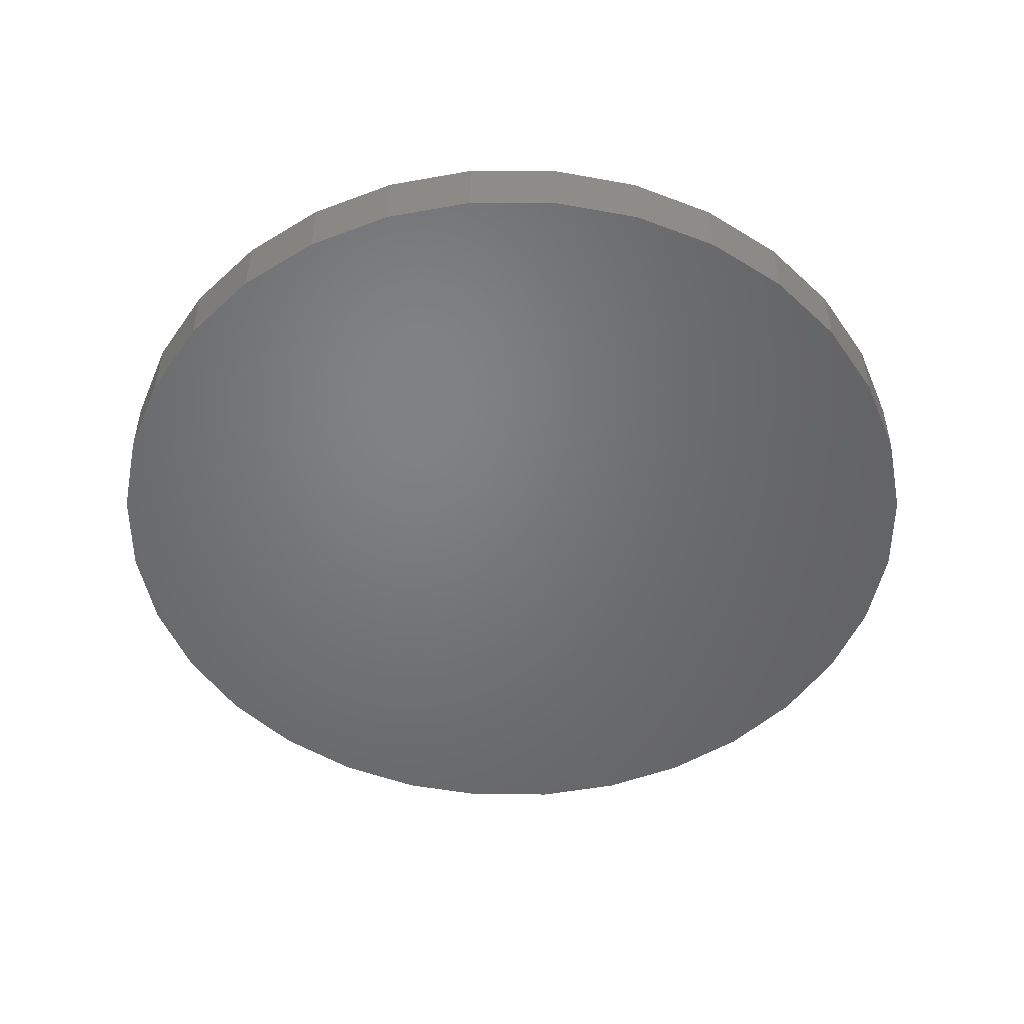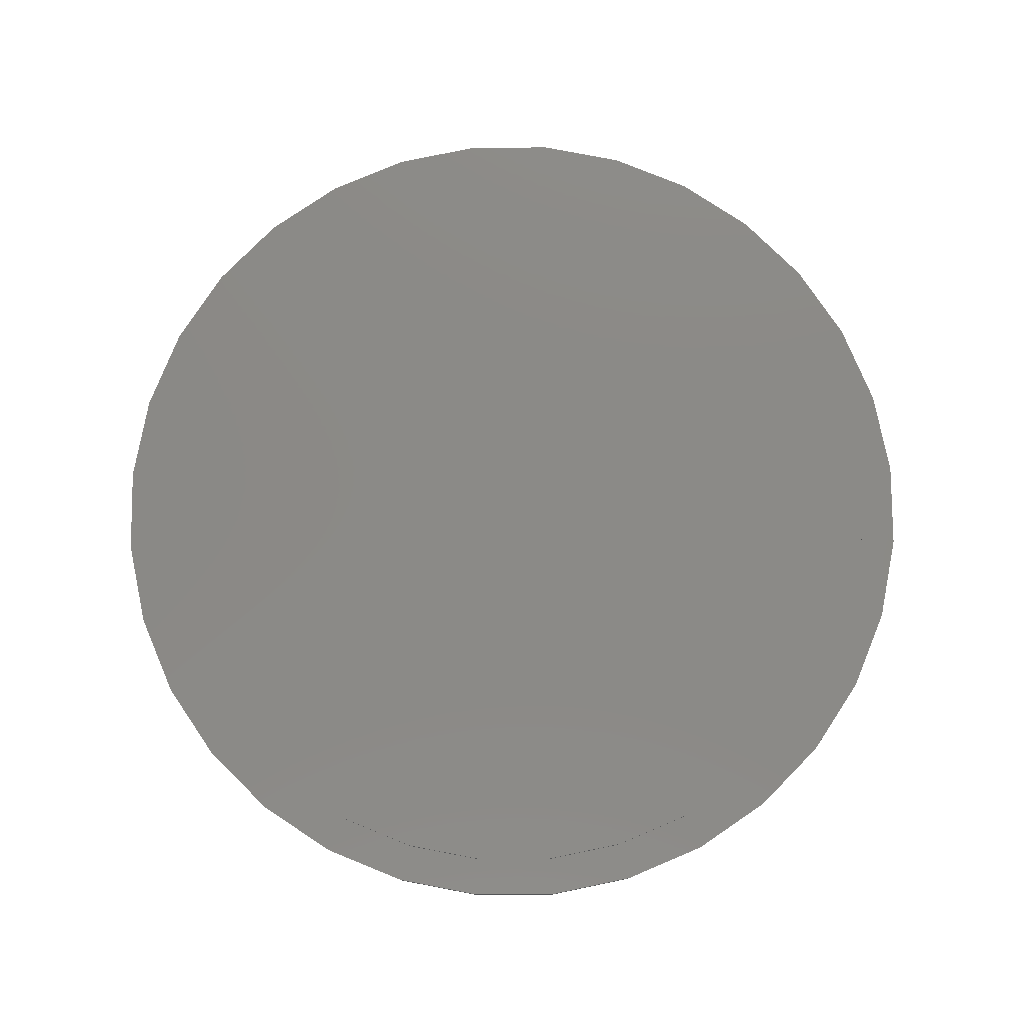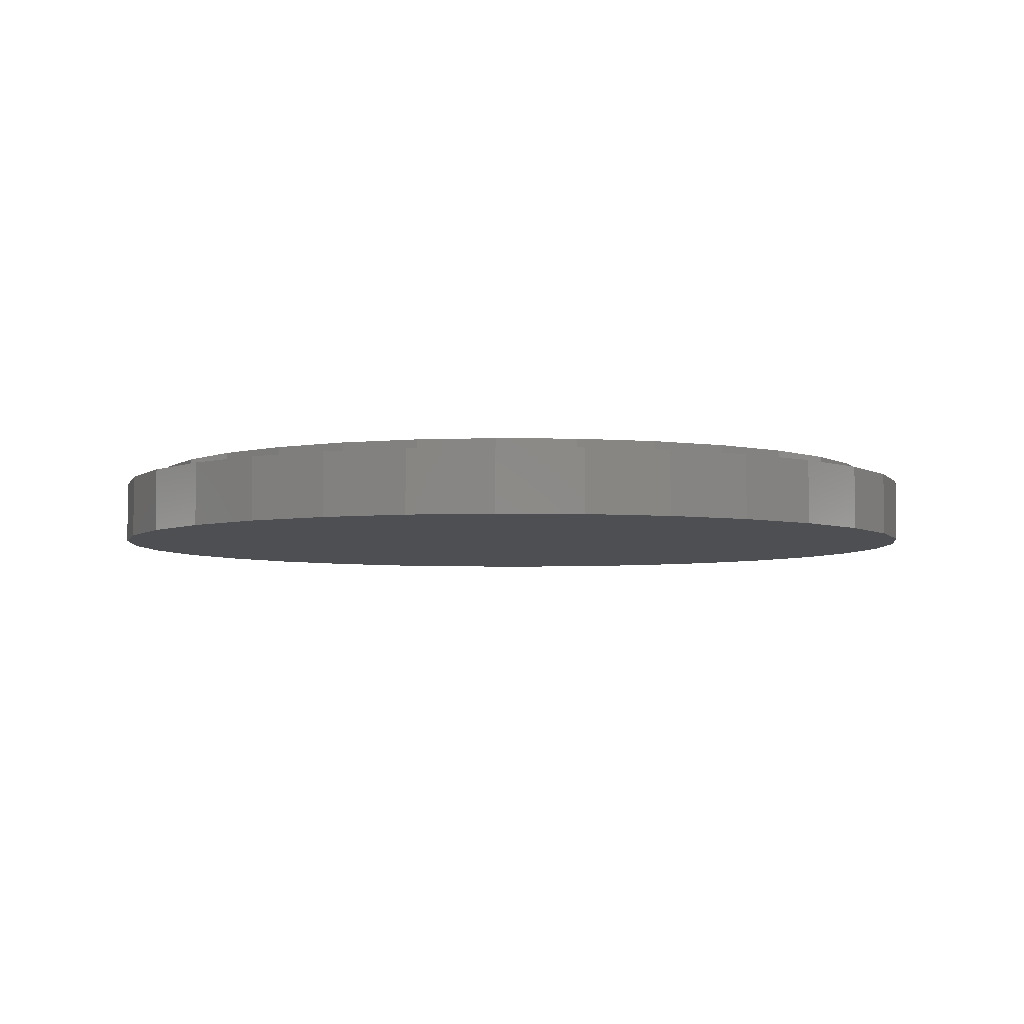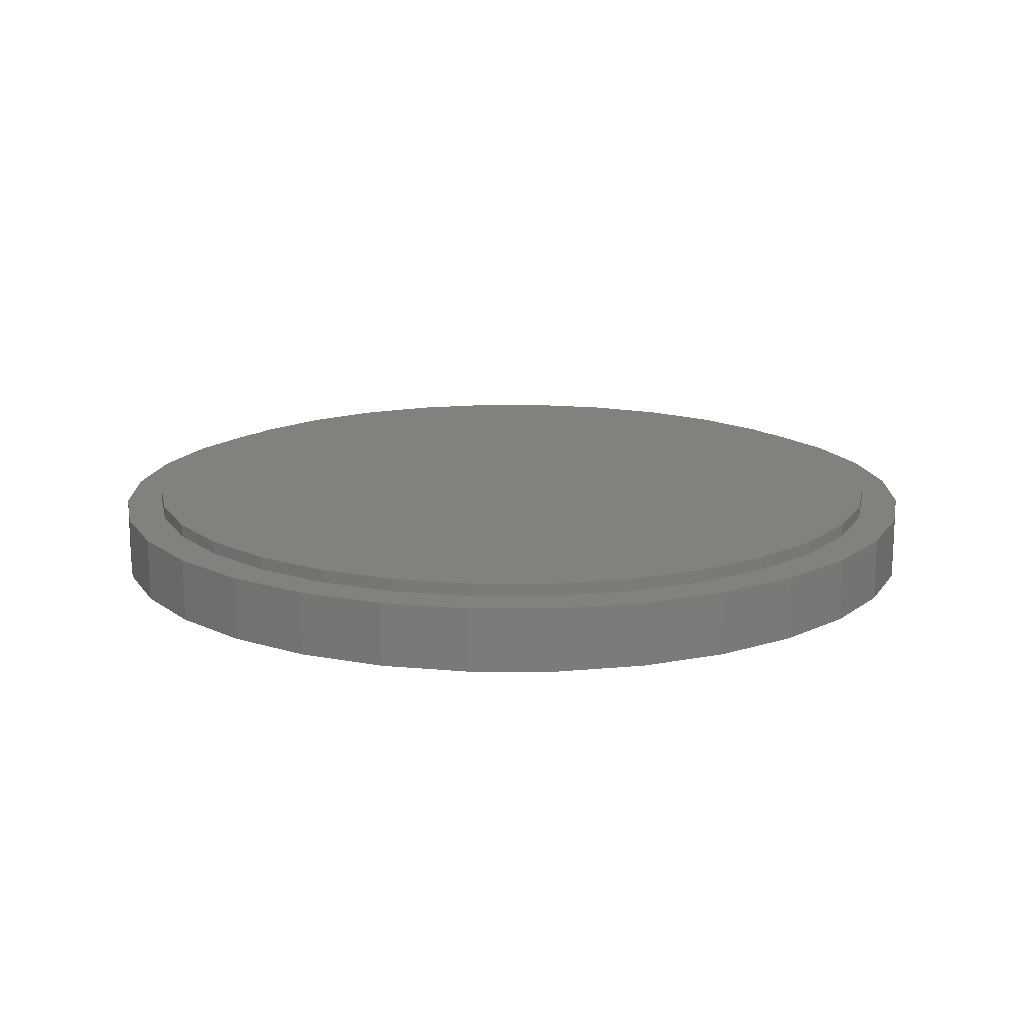
<metadata>
{"format":"stl","ext":"stl","renderer":"f3d","projection":"perspective","resolution":1024,"background":"white","views":[{"elev":-50.6,"azim":129.3,"up":"+Z"},{"elev":78.9,"azim":140.2,"up":"+Z"},{"elev":-4.8,"azim":-31.6,"up":"+Z"},{"elev":15.5,"azim":28.0,"up":"+Z"}]}
</metadata>
<code>
# stl→obj: 256 verts, 508 faces
v -0.1356 0.7201 0.09375
v 0.1509 0.7201 0.09375
v 0.007648 0.7342 0.09375
v 0.2886 0.6783 0.09375
v -0.2733 0.6783 0.09375
v 0.4156 0.6105 0.09375
v -0.4003 0.6105 0.09375
v 0.5268 0.5192 0.09375
v -0.5115 0.5192 0.09375
v 0.6181 0.4079 0.09375
v -0.6028 0.4079 0.09375
v 0.686 0.281 0.09375
v -0.6707 0.281 0.09375
v 0.7278 0.1432 0.09375
v -0.7125 0.1432 0.09375
v 0.7419 0 0.09375
v -0.7266 8.991e-17 0.09375
v 0.7278 -0.1432 0.09375
v -0.7125 -0.1432 0.09375
v 0.686 -0.281 0.09375
v -0.6707 -0.281 0.09375
v 0.6181 -0.4079 0.09375
v -0.6028 -0.4079 0.09375
v 0.5268 -0.5192 0.09375
v -0.5115 -0.5192 0.09375
v 0.4156 -0.6105 0.09375
v -0.4003 -0.6105 0.09375
v 0.2886 -0.6783 0.09375
v -0.2733 -0.6783 0.09375
v 0.1509 -0.7201 0.09375
v -0.1356 -0.7201 0.09375
v 0.007648 -0.7342 0.09375
v 0.7419 -1.798e-16 0.07031
v 0.7278 -0.1432 0.07031
v 0.686 -0.281 0.07031
v 0.6181 -0.4079 0.07031
v 0.5268 -0.5192 0.07031
v 0.4156 -0.6105 0.07031
v 0.2886 -0.6783 0.07031
v 0.1509 -0.7201 0.07031
v 0.007648 -0.7342 0.07031
v -0.1356 -0.7201 0.07031
v -0.2733 -0.6783 0.07031
v -0.4003 -0.6105 0.07031
v -0.5115 -0.5192 0.07031
v -0.6028 -0.4079 0.07031
v -0.6707 -0.281 0.07031
v -0.7125 -0.1432 0.07031
v -0.7266 8.991e-17 0.07031
v -0.7125 0.1432 0.07031
v -0.6707 0.281 0.07031
v -0.6028 0.4079 0.07031
v -0.5115 0.5192 0.07031
v -0.4003 0.6105 0.07031
v -0.2733 0.6783 0.07031
v -0.1356 0.7201 0.07031
v 0.007648 0.7342 0.07031
v 0.1509 0.7201 0.07031
v 0.2886 0.6783 0.07031
v 0.4156 0.6105 0.07031
v 0.5268 0.5192 0.07031
v 0.6181 0.4079 0.07031
v 0.686 0.281 0.07031
v 0.7278 0.1432 0.07031
v -0.6612 0.4471 0.07031
v 0.3159 0.7435 0.07031
v -0.3001 -0.7435 0.07031
v -0.1491 -0.7893 0.07031
v 0.007895 -0.8048 0.07031
v -0.4392 -0.6691 0.07031
v 0.1649 0.7893 0.07031
v 0.007895 0.8048 0.07031
v -0.3001 0.7435 0.07031
v -0.1491 0.7893 0.07031
v -0.5612 0.5691 0.07031
v -0.4392 0.6691 0.07031
v -0.7356 0.308 0.07031
v -0.7814 0.157 0.07031
v -0.7969 9.855e-17 0.07031
v -0.7814 -0.157 0.07031
v -0.7356 -0.308 0.07031
v -0.6612 -0.4471 0.07031
v -0.5612 -0.5691 0.07031
v 0.455 0.6691 0.07031
v 0.577 0.5691 0.07031
v 0.677 0.4471 0.07031
v 0.7514 0.308 0.07031
v 0.7972 0.157 0.07031
v 0.8127 0 0.07031
v 0.7972 -0.157 0.07031
v 0.7514 -0.308 0.07031
v 0.677 -0.4471 0.07031
v 0.577 -0.5691 0.07031
v 0.455 -0.6691 0.07031
v 0.3159 -0.7435 0.07031
v 0.1649 -0.7893 0.07031
v 0.8127 -1.971e-16 -0.04688
v 0.7972 -0.157 -0.04688
v 0.7514 -0.308 -0.04688
v 0.677 -0.4471 -0.04688
v 0.577 -0.5691 -0.04688
v 0.455 -0.6691 -0.04688
v 0.3159 -0.7435 -0.04688
v 0.1649 -0.7893 -0.04688
v 0.007895 -0.8048 -0.04688
v -0.1491 -0.7893 -0.04688
v -0.3001 -0.7435 -0.04688
v -0.4392 -0.6691 -0.04688
v -0.5612 -0.5691 -0.04688
v -0.6612 -0.4471 -0.04688
v -0.7356 -0.308 -0.04688
v -0.7814 -0.157 -0.04688
v -0.7969 9.855e-17 -0.04688
v -0.7814 0.157 -0.04688
v -0.7356 0.308 -0.04688
v -0.6612 0.4471 -0.04688
v -0.5612 0.5691 -0.04688
v -0.4392 0.6691 -0.04688
v -0.3001 0.7435 -0.04688
v -0.1491 0.7893 -0.04688
v 0.007895 0.8048 -0.04688
v 0.1649 0.7893 -0.04688
v 0.3159 0.7435 -0.04688
v 0.455 0.6691 -0.04688
v 0.577 0.5691 -0.04688
v 0.677 0.4471 -0.04688
v 0.7514 0.308 -0.04688
v 0.7972 0.157 -0.04688
v 0.7189 0 -0.02344
v 0.7189 0 0
v 0.7053 -0.1387 -0.02344
v 0.7053 -0.1387 0
v 0.6648 -0.2721 -0.02344
v 0.6648 -0.2721 0
v 0.5991 -0.395 -0.02344
v 0.5991 -0.395 0
v 0.5107 -0.5028 -0.02344
v 0.5107 -0.5028 0
v 0.4029 -0.5912 -0.02344
v 0.4029 -0.5912 0
v 0.28 -0.6569 -0.02344
v 0.28 -0.6569 0
v 0.1466 -0.6974 -0.02344
v 0.1466 -0.6974 0
v 0.007895 -0.711 -0.02344
v 0.007895 -0.711 0
v -0.1308 -0.6974 -0.02344
v -0.1308 -0.6974 0
v -0.2642 -0.6569 -0.02344
v -0.2642 -0.6569 0
v -0.3871 -0.5912 -0.02344
v -0.3871 -0.5912 0
v -0.4949 -0.5028 -0.02344
v -0.4949 -0.5028 0
v -0.5833 -0.395 -0.02344
v -0.5833 -0.395 0
v -0.649 -0.2721 -0.02344
v -0.649 -0.2721 0
v -0.6895 -0.1387 -0.02344
v -0.6895 -0.1387 0
v -0.7031 8.707e-17 -0.02344
v -0.7031 8.707e-17 0
v -0.6895 0.1387 -0.02344
v -0.6895 0.1387 0
v -0.649 0.2721 -0.02344
v -0.649 0.2721 0
v -0.5833 0.395 -0.02344
v -0.5833 0.395 0
v -0.4949 0.5028 -0.02344
v -0.4949 0.5028 0
v -0.3871 0.5912 -0.02344
v -0.3871 0.5912 0
v -0.2642 0.6569 -0.02344
v -0.2642 0.6569 0
v -0.1308 0.6974 -0.02344
v -0.1308 0.6974 0
v 0.007895 0.711 -0.02344
v 0.007895 0.711 0
v 0.1466 0.6974 -0.02344
v 0.1466 0.6974 0
v 0.28 0.6569 -0.02344
v 0.28 0.6569 0
v 0.4029 0.5912 -0.02344
v 0.4029 0.5912 0
v 0.5107 0.5028 -0.02344
v 0.5107 0.5028 0
v 0.5991 0.395 -0.02344
v 0.5991 0.395 0
v 0.6648 0.2721 -0.02344
v 0.6648 0.2721 0
v 0.7053 0.1387 -0.02344
v 0.7053 0.1387 0
v -0.1356 0.7201 -0.02344
v 0.007648 0.7342 -0.02344
v -0.2733 0.6783 -0.02344
v 0.1509 -0.7201 -0.02344
v 0.2886 -0.6783 -0.02344
v 0.007648 -0.7342 -0.02344
v -0.1356 -0.7201 -0.02344
v -0.2733 -0.6783 -0.02344
v -0.4003 -0.6105 -0.02344
v -0.5115 -0.5192 -0.02344
v -0.6028 -0.4079 -0.02344
v -0.6707 -0.281 -0.02344
v -0.7125 -0.1432 -0.02344
v -0.7266 8.991e-17 -0.02344
v -0.7125 0.1432 -0.02344
v -0.6707 0.281 -0.02344
v -0.6028 0.4079 -0.02344
v -0.5115 0.5192 -0.02344
v -0.4003 0.6105 -0.02344
v 0.1509 0.7201 -0.02344
v 0.2886 0.6783 -0.02344
v 0.4156 0.6105 -0.02344
v 0.5268 0.5192 -0.02344
v 0.6181 0.4079 -0.02344
v 0.686 0.281 -0.02344
v 0.7278 0.1432 -0.02344
v 0.7419 -1.798e-16 -0.02344
v 0.7278 -0.1432 -0.02344
v 0.686 -0.281 -0.02344
v 0.6181 -0.4079 -0.02344
v 0.5268 -0.5192 -0.02344
v 0.4156 -0.6105 -0.02344
v -0.1356 0.7201 0
v -0.2733 0.6783 0
v -0.4003 0.6105 0
v -0.5115 0.5192 0
v -0.6028 0.4079 0
v -0.6707 0.281 0
v -0.7125 0.1432 0
v -0.7266 8.991e-17 0
v 0.007648 0.7342 0
v 0.1509 0.7201 0
v 0.2886 0.6783 0
v 0.4156 0.6105 0
v 0.5268 0.5192 0
v 0.6181 0.4079 0
v 0.686 0.281 0
v 0.7278 0.1432 0
v 0.7419 0 0
v 0.1509 -0.7201 0
v 0.2886 -0.6783 0
v 0.4156 -0.6105 0
v 0.5268 -0.5192 0
v 0.6181 -0.4079 0
v 0.686 -0.281 0
v 0.7278 -0.1432 0
v 0.007648 -0.7342 0
v -0.1356 -0.7201 0
v -0.2733 -0.6783 0
v -0.4003 -0.6105 0
v -0.5115 -0.5192 0
v -0.6028 -0.4079 0
v -0.6707 -0.281 0
v -0.7125 -0.1432 0
f 1 2 3
f 2 1 4
f 4 1 5
f 4 5 6
f 6 5 7
f 6 7 8
f 8 7 9
f 8 9 10
f 10 9 11
f 10 11 12
f 12 11 13
f 12 13 14
f 14 13 15
f 14 15 16
f 16 15 17
f 16 17 18
f 18 17 19
f 18 19 20
f 20 19 21
f 20 21 22
f 22 21 23
f 22 23 24
f 24 23 25
f 24 25 26
f 26 25 27
f 26 27 28
f 28 27 29
f 28 29 30
f 30 29 31
f 30 31 32
f 33 16 34
f 34 16 18
f 34 18 35
f 35 18 20
f 35 20 36
f 36 20 22
f 36 22 37
f 37 22 24
f 37 24 38
f 38 24 26
f 38 26 39
f 39 26 28
f 39 28 40
f 40 28 30
f 40 30 41
f 41 30 32
f 41 32 42
f 42 32 31
f 42 31 43
f 43 31 29
f 43 29 44
f 44 29 27
f 44 27 45
f 45 27 25
f 45 25 46
f 46 25 23
f 46 23 47
f 47 23 21
f 47 21 48
f 48 21 19
f 48 19 49
f 49 19 17
f 49 17 50
f 50 17 15
f 50 15 51
f 51 15 13
f 51 13 52
f 52 13 11
f 52 11 53
f 53 11 9
f 53 9 54
f 54 9 7
f 54 7 55
f 55 7 5
f 55 5 56
f 56 5 1
f 56 1 57
f 57 1 3
f 57 3 58
f 58 3 2
f 58 2 59
f 59 2 4
f 59 4 60
f 60 4 6
f 60 6 61
f 61 6 8
f 61 8 62
f 62 8 10
f 62 10 63
f 63 10 12
f 63 12 64
f 64 12 14
f 64 14 33
f 33 14 16
f 53 65 52
f 66 57 58
f 67 68 69
f 67 69 41
f 67 41 42
f 67 42 43
f 67 43 70
f 66 71 57
f 57 71 72
f 57 72 73
f 73 72 74
f 65 53 75
f 75 53 54
f 75 54 76
f 76 54 55
f 76 55 73
f 73 55 56
f 73 56 57
f 52 65 51
f 51 65 77
f 51 77 50
f 50 77 78
f 50 78 49
f 49 78 79
f 49 79 48
f 48 79 80
f 48 80 47
f 47 80 81
f 47 81 46
f 46 81 82
f 46 82 45
f 45 82 83
f 45 83 44
f 70 43 83
f 83 43 44
f 66 58 84
f 84 58 59
f 84 59 85
f 85 59 60
f 85 60 86
f 86 60 61
f 86 61 62
f 86 62 87
f 87 62 63
f 87 63 88
f 88 63 64
f 88 64 89
f 89 64 33
f 89 33 90
f 90 33 34
f 90 34 91
f 91 34 35
f 91 35 92
f 92 35 36
f 92 36 93
f 93 36 37
f 93 37 38
f 93 38 94
f 94 38 39
f 94 39 95
f 95 39 40
f 95 40 41
f 69 96 41
f 41 96 95
f 97 89 98
f 98 89 90
f 98 90 99
f 99 90 91
f 99 91 100
f 100 91 92
f 100 92 101
f 101 92 93
f 101 93 102
f 102 93 94
f 102 94 103
f 103 94 95
f 103 95 104
f 104 95 96
f 104 96 105
f 105 96 69
f 105 69 106
f 106 69 68
f 106 68 107
f 107 68 67
f 107 67 108
f 108 67 70
f 108 70 109
f 109 70 83
f 109 83 110
f 110 83 82
f 110 82 111
f 111 82 81
f 111 81 112
f 112 81 80
f 112 80 113
f 113 80 79
f 113 79 114
f 114 79 78
f 114 78 115
f 115 78 77
f 115 77 116
f 116 77 65
f 116 65 117
f 117 65 75
f 117 75 118
f 118 75 76
f 118 76 119
f 119 76 73
f 119 73 120
f 120 73 74
f 120 74 121
f 121 74 72
f 121 72 122
f 122 72 71
f 122 71 123
f 123 71 66
f 123 66 124
f 124 66 84
f 124 84 125
f 125 84 85
f 125 85 126
f 126 85 86
f 126 86 127
f 127 86 87
f 127 87 128
f 128 87 88
f 128 88 97
f 97 88 89
f 121 122 120
f 105 106 104
f 104 106 107
f 104 107 103
f 103 107 108
f 103 108 102
f 102 108 109
f 102 109 101
f 101 109 110
f 101 110 100
f 100 110 111
f 100 111 99
f 99 111 112
f 99 112 98
f 98 112 113
f 98 113 97
f 97 113 114
f 97 114 128
f 128 114 115
f 128 115 127
f 127 115 116
f 127 116 126
f 126 116 117
f 126 117 125
f 125 117 118
f 125 118 124
f 124 118 119
f 124 119 123
f 123 119 120
f 123 120 122
f 129 130 131
f 131 130 132
f 131 132 133
f 133 132 134
f 133 134 135
f 135 134 136
f 135 136 137
f 137 136 138
f 137 138 139
f 139 138 140
f 139 140 141
f 141 140 142
f 141 142 143
f 143 142 144
f 143 144 145
f 145 144 146
f 145 146 147
f 147 146 148
f 147 148 149
f 149 148 150
f 149 150 151
f 151 150 152
f 151 152 153
f 153 152 154
f 153 154 155
f 155 154 156
f 155 156 157
f 157 156 158
f 157 158 159
f 159 158 160
f 159 160 161
f 161 160 162
f 161 162 163
f 163 162 164
f 163 164 165
f 165 164 166
f 165 166 167
f 167 166 168
f 167 168 169
f 169 168 170
f 169 170 171
f 171 170 172
f 171 172 173
f 173 172 174
f 173 174 175
f 175 174 176
f 175 176 177
f 177 176 178
f 177 178 179
f 179 178 180
f 179 180 181
f 181 180 182
f 181 182 183
f 183 182 184
f 183 184 185
f 185 184 186
f 185 186 187
f 187 186 188
f 187 188 189
f 189 188 190
f 189 190 191
f 191 190 192
f 191 192 129
f 129 192 130
f 193 177 194
f 175 177 193
f 193 195 175
f 196 197 143
f 196 143 145
f 196 145 198
f 198 145 199
f 199 145 147
f 199 147 200
f 200 147 149
f 200 149 201
f 201 149 151
f 201 151 202
f 202 151 153
f 202 153 203
f 203 153 155
f 203 155 204
f 204 155 157
f 204 157 205
f 205 157 159
f 205 159 206
f 206 159 161
f 206 161 207
f 207 161 163
f 207 163 208
f 208 163 165
f 208 165 209
f 209 165 167
f 209 167 210
f 210 167 169
f 210 169 211
f 211 169 171
f 211 171 195
f 195 171 173
f 195 173 175
f 194 177 212
f 212 177 179
f 212 179 213
f 213 179 181
f 213 181 214
f 214 181 183
f 214 183 215
f 215 183 185
f 215 185 216
f 216 185 187
f 216 187 217
f 217 187 189
f 217 189 218
f 218 189 191
f 218 191 219
f 219 191 129
f 219 129 220
f 220 129 131
f 220 131 221
f 221 131 133
f 221 133 222
f 222 133 135
f 222 135 223
f 223 135 137
f 223 137 224
f 224 137 139
f 224 139 197
f 197 139 141
f 197 141 143
f 194 225 193
f 193 225 226
f 193 226 195
f 195 226 227
f 195 227 211
f 211 227 228
f 211 228 210
f 210 228 229
f 210 229 209
f 209 229 230
f 209 230 208
f 208 230 231
f 208 231 207
f 207 231 232
f 207 232 206
f 225 194 233
f 233 194 212
f 233 212 234
f 234 212 213
f 234 213 235
f 235 213 214
f 235 214 236
f 236 214 215
f 236 215 237
f 237 215 216
f 237 216 238
f 238 216 217
f 238 217 239
f 239 217 218
f 239 218 240
f 240 218 219
f 240 219 241
f 198 242 196
f 196 242 243
f 196 243 197
f 197 243 244
f 197 244 224
f 224 244 245
f 224 245 223
f 223 245 246
f 223 246 222
f 222 246 247
f 222 247 221
f 221 247 248
f 221 248 220
f 220 248 241
f 220 241 219
f 242 198 249
f 249 198 199
f 249 199 250
f 250 199 200
f 250 200 251
f 251 200 201
f 251 201 252
f 252 201 202
f 252 202 253
f 253 202 203
f 253 203 254
f 254 203 204
f 254 204 255
f 255 204 205
f 255 205 256
f 256 205 206
f 256 206 232
f 233 178 225
f 225 178 176
f 176 226 225
f 144 243 242
f 146 144 242
f 249 146 242
f 176 174 226
f 226 174 172
f 226 172 227
f 227 172 170
f 227 170 228
f 228 170 168
f 228 168 229
f 229 168 166
f 229 166 230
f 230 166 164
f 230 164 231
f 231 164 162
f 231 162 232
f 232 162 160
f 232 160 256
f 256 160 158
f 256 158 255
f 255 158 156
f 255 156 254
f 254 156 154
f 254 154 253
f 253 154 152
f 253 152 252
f 252 152 150
f 252 150 251
f 251 150 148
f 251 148 250
f 250 148 146
f 250 146 249
f 144 142 243
f 243 142 140
f 243 140 244
f 244 140 138
f 244 138 245
f 245 138 136
f 245 136 246
f 246 136 134
f 246 134 247
f 247 134 132
f 247 132 248
f 248 132 130
f 248 130 241
f 241 130 192
f 241 192 240
f 240 192 190
f 240 190 239
f 239 190 188
f 239 188 238
f 238 188 186
f 238 186 237
f 237 186 184
f 237 184 236
f 236 184 182
f 236 182 235
f 235 182 180
f 235 180 234
f 234 180 178
f 234 178 233

</code>
